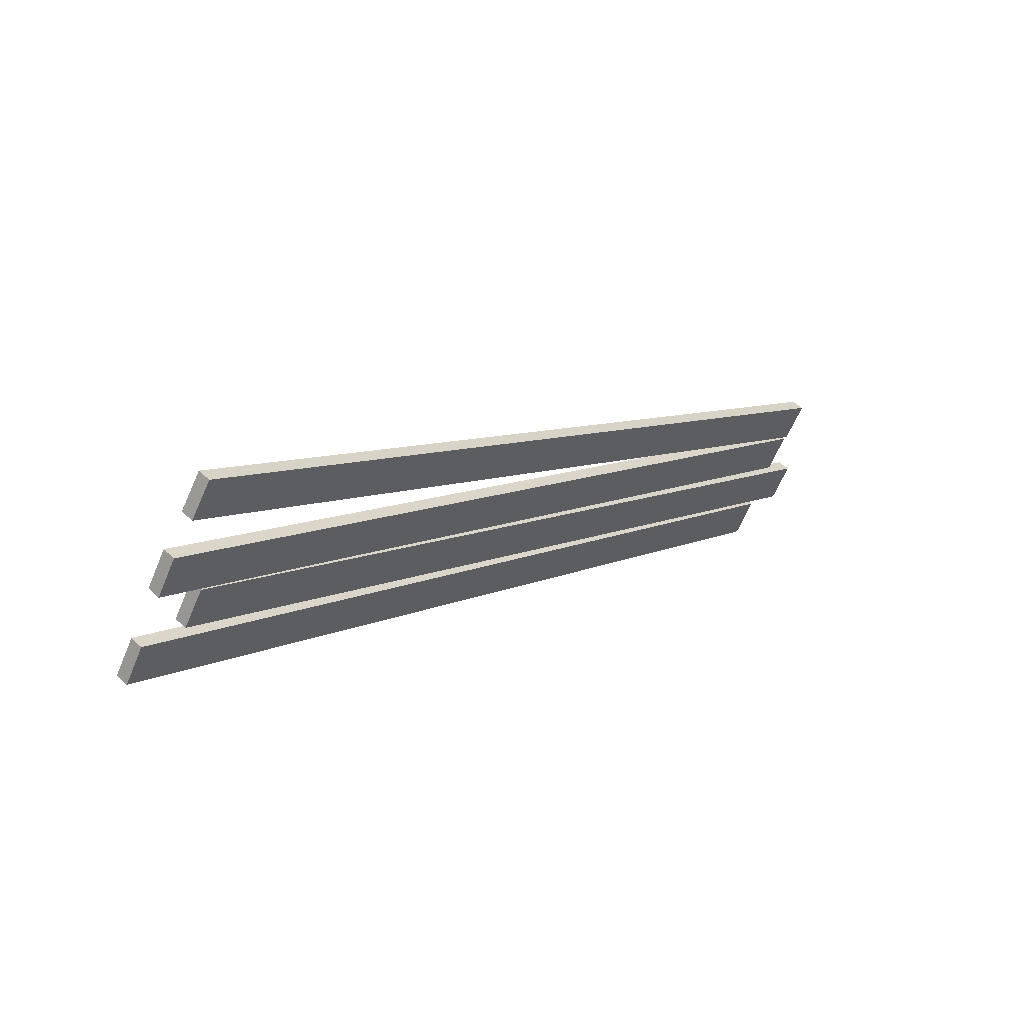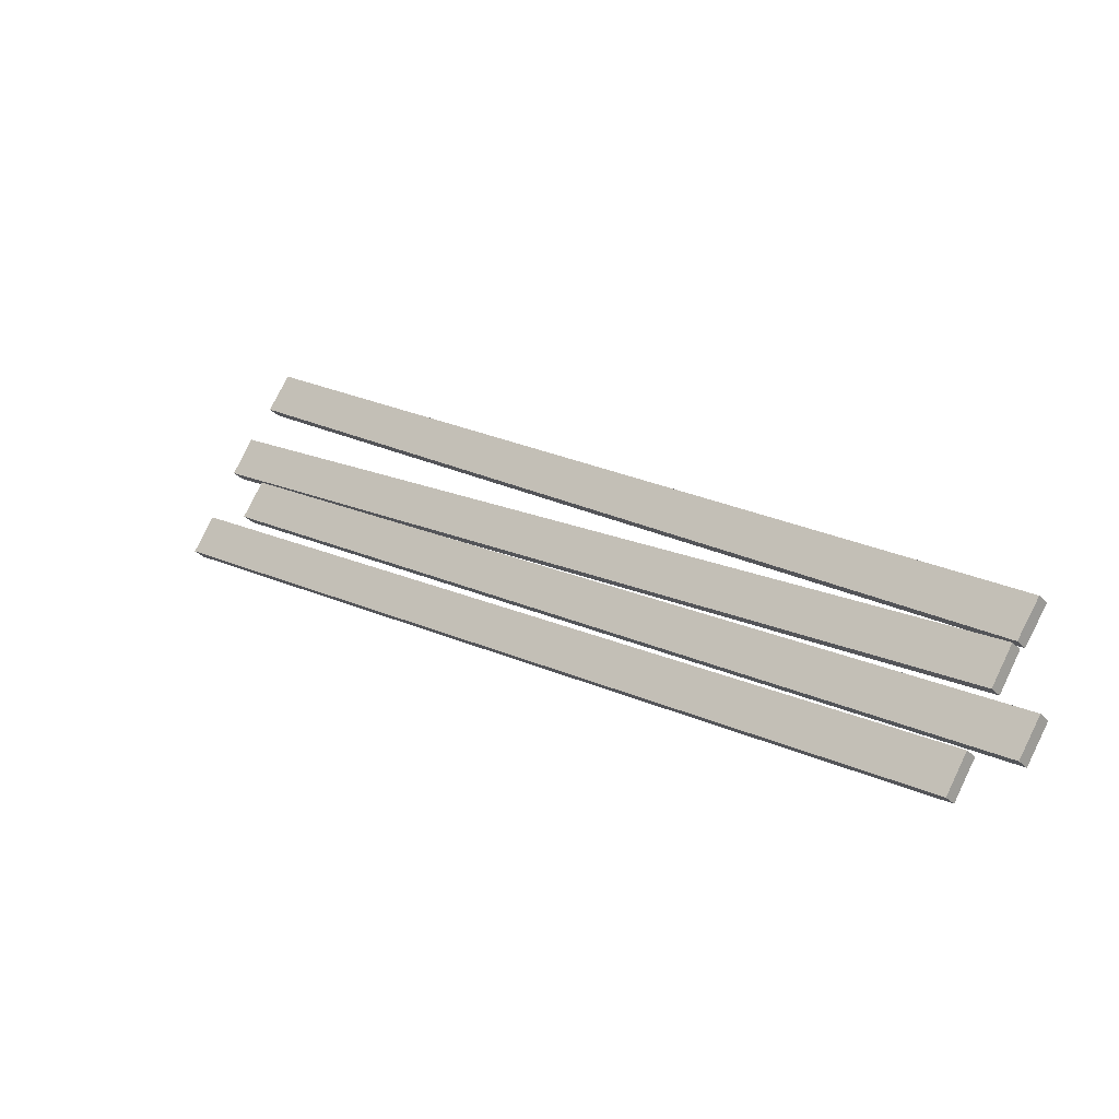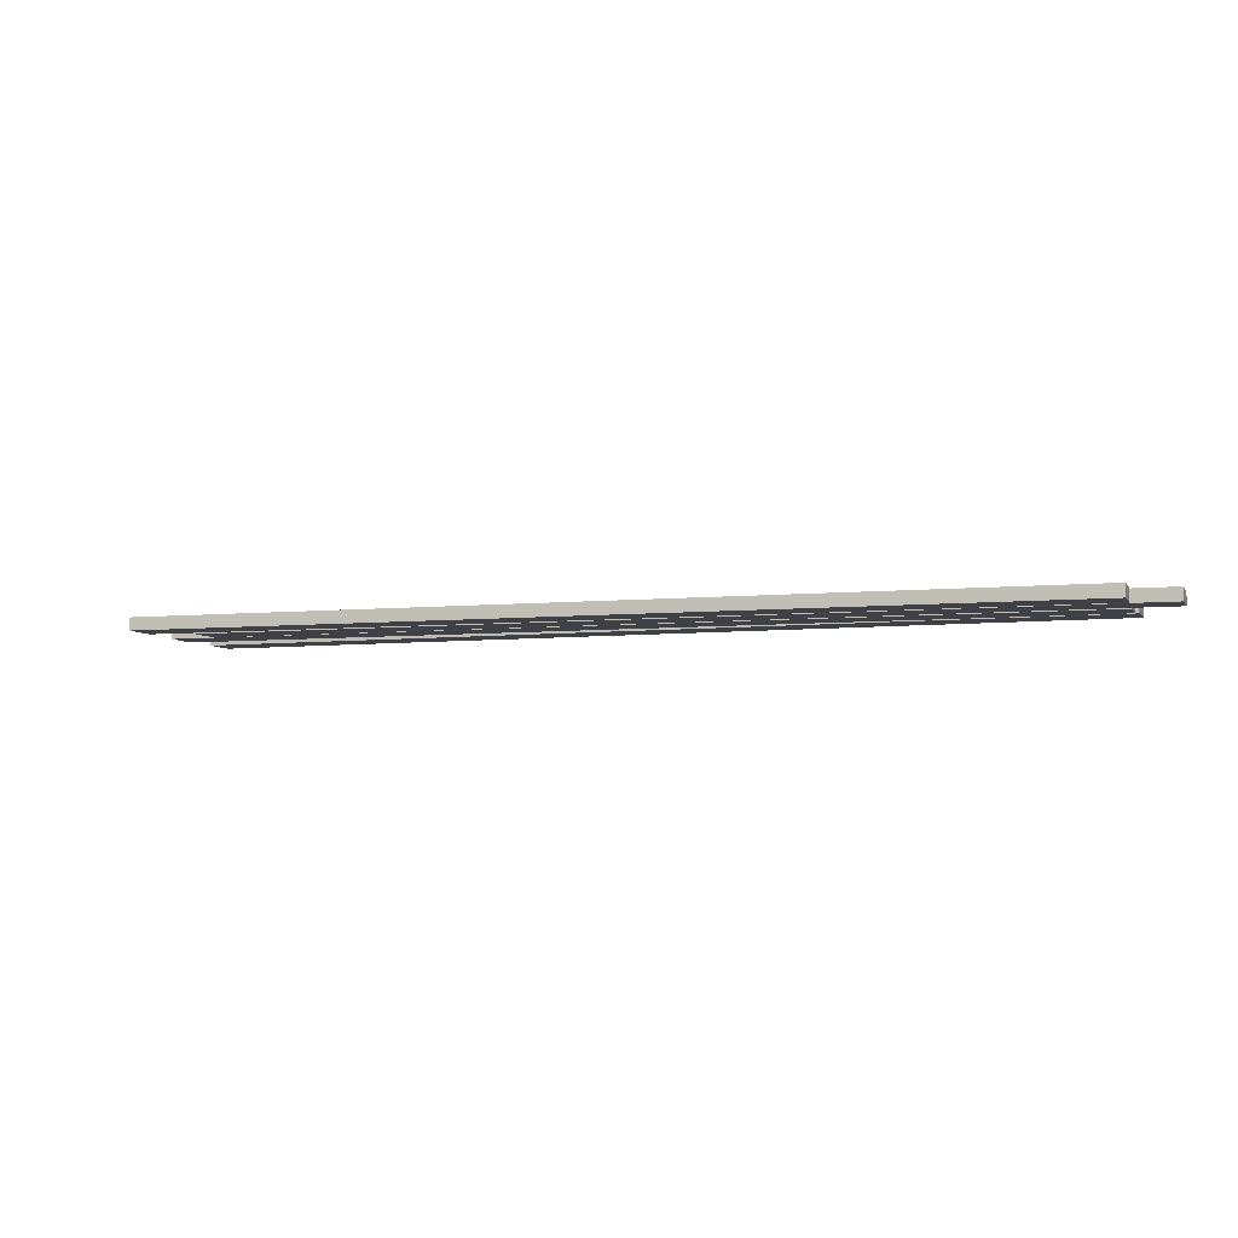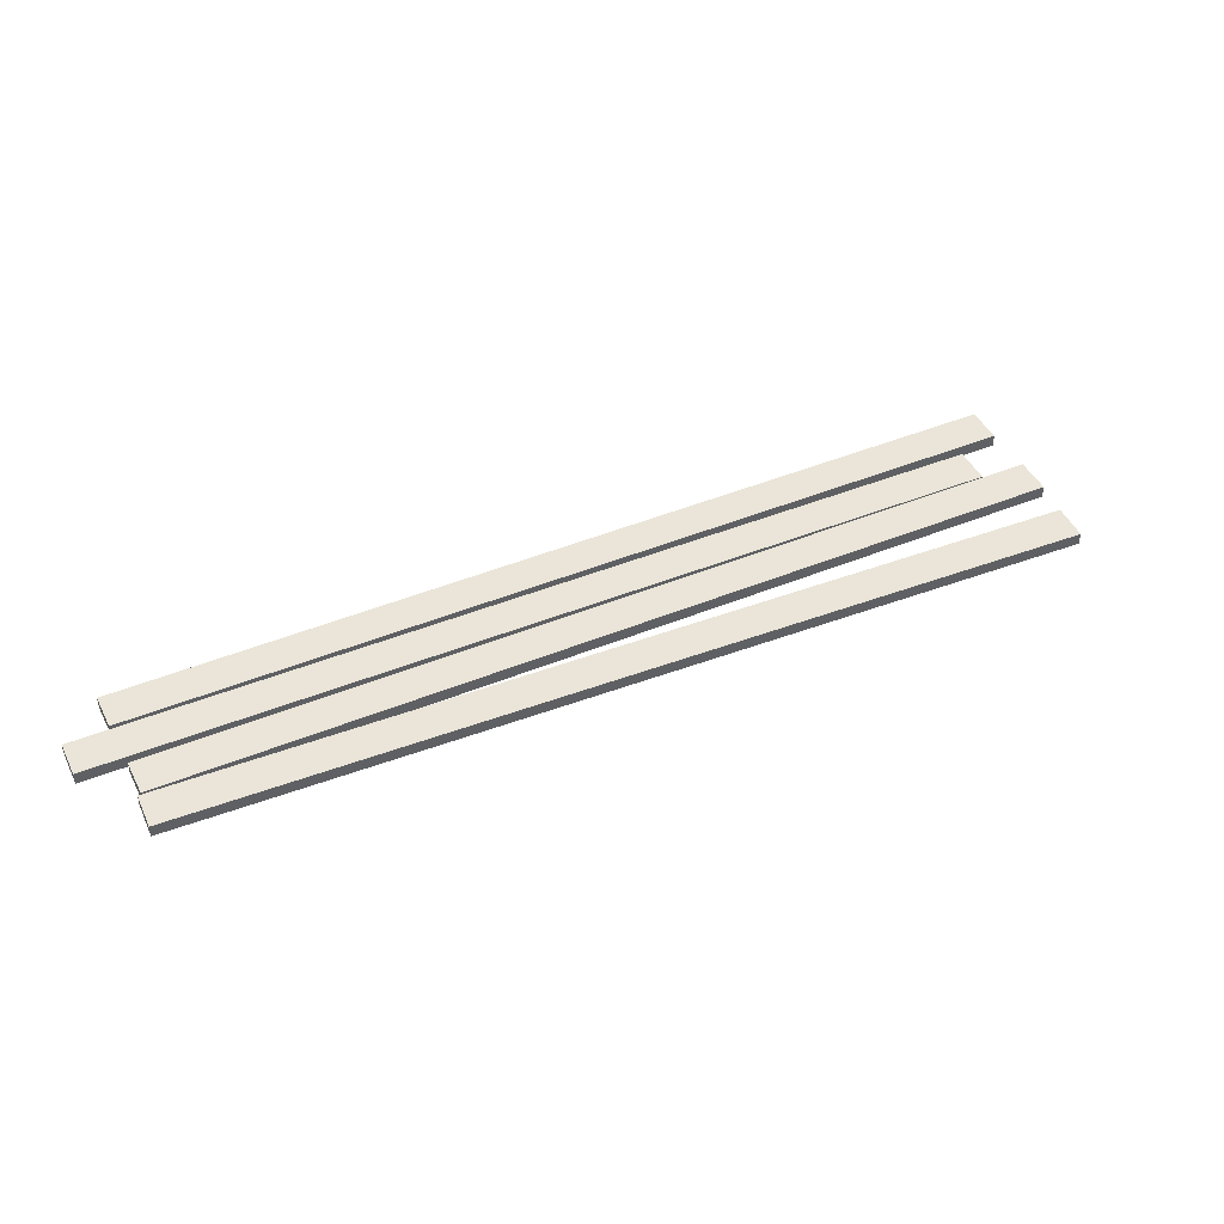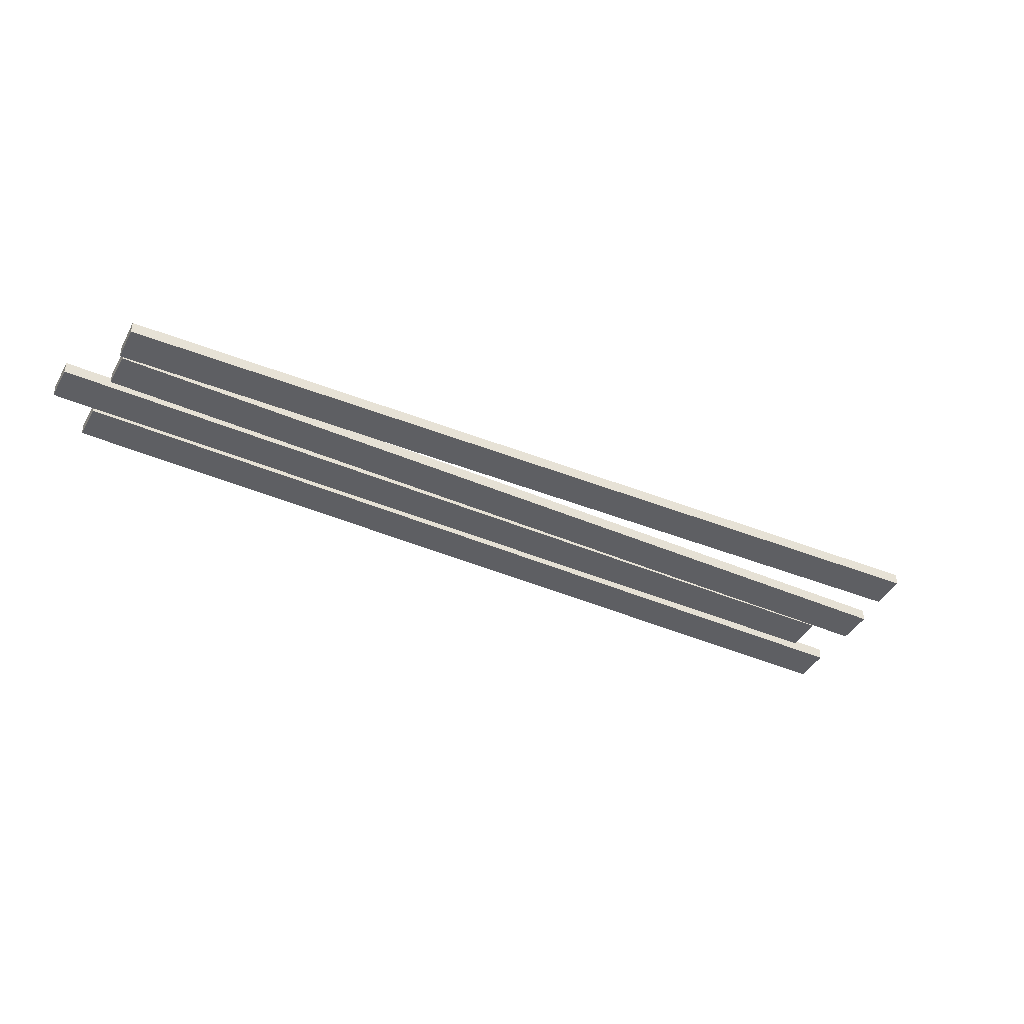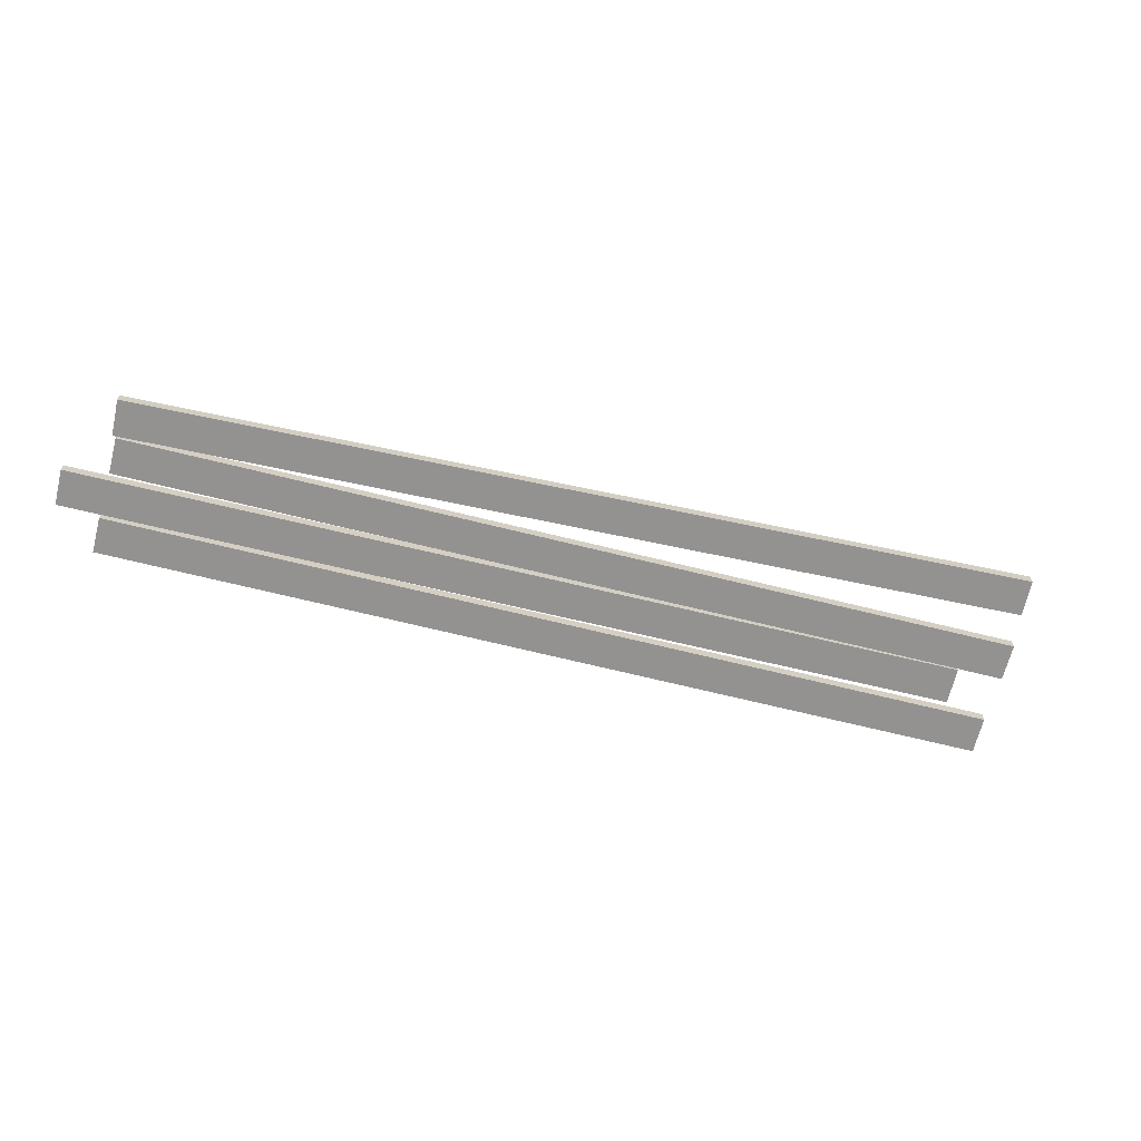
<metadata>
{"format":"obj","ext":"obj","renderer":"f3d","projection":"perspective","resolution":1024,"background":"white","views":[{"elev":51.1,"azim":-44.2,"up":"+Y"},{"elev":-31.6,"azim":35.5,"up":"+Y"},{"elev":-6.0,"azim":-14.9,"up":"+Z"},{"elev":44.9,"azim":122.5,"up":"+Z"},{"elev":-41.5,"azim":120.2,"up":"+Z"},{"elev":-66.5,"azim":133.8,"up":"+Z"}]}
</metadata>
<code>
g Barge_Doski_5
v -3.528 -3.886 16.31
v 2.68 -7.734 16.31
v -3.36 -3.638 16.31
v 2.512 -7.982 16.31
v -3.528 -3.886 16.41
v 2.68 -7.734 16.41
v 2.512 -7.982 16.41
v -3.36 -3.638 16.41
v -3.528 -3.886 16.31
v 2.512 -7.982 16.41
v 2.512 -7.982 16.31
v -3.528 -3.886 16.41
v 2.512 -7.982 16.31
v 2.68 -7.734 16.41
v 2.68 -7.734 16.31
v 2.512 -7.982 16.41
v 2.68 -7.734 16.31
v -3.36 -3.638 16.41
v -3.36 -3.638 16.31
v 2.68 -7.734 16.41
v -3.36 -3.638 16.31
v -3.528 -3.886 16.41
v -3.528 -3.886 16.31
v -3.36 -3.638 16.41
v -3.861 -4.358 16.31
v 2.481 -7.98 16.31
v -3.703 -4.104 16.31
v 2.322 -8.234 16.31
v -3.861 -4.358 16.41
v 2.481 -7.98 16.41
v 2.322 -8.234 16.41
v -3.703 -4.104 16.41
v -3.861 -4.358 16.31
v 2.322 -8.234 16.41
v 2.322 -8.234 16.31
v -3.861 -4.358 16.41
v 2.322 -8.234 16.31
v 2.481 -7.98 16.41
v 2.481 -7.98 16.31
v 2.322 -8.234 16.41
v 2.481 -7.98 16.31
v -3.703 -4.104 16.41
v -3.703 -4.104 16.31
v 2.481 -7.98 16.41
v -3.703 -4.104 16.31
v -3.861 -4.358 16.41
v -3.861 -4.358 16.31
v -3.703 -4.104 16.41
v -3.716 -4.815 16.31
v 2.602 -8.482 16.31
v -3.554 -4.563 16.31
v 2.44 -8.735 16.31
v -3.716 -4.815 16.41
v 2.602 -8.482 16.41
v 2.44 -8.735 16.41
v -3.554 -4.563 16.41
v -3.716 -4.815 16.31
v 2.44 -8.735 16.41
v 2.44 -8.735 16.31
v -3.716 -4.815 16.41
v 2.44 -8.735 16.31
v 2.602 -8.482 16.41
v 2.602 -8.482 16.31
v 2.44 -8.735 16.41
v 2.602 -8.482 16.31
v -3.554 -4.563 16.41
v -3.554 -4.563 16.31
v 2.602 -8.482 16.41
v -3.554 -4.563 16.31
v -3.716 -4.815 16.41
v -3.716 -4.815 16.31
v -3.554 -4.563 16.41
v -4.211 -4.952 16.31
v 2.131 -8.573 16.31
v -4.053 -4.697 16.31
v 1.972 -8.828 16.31
v -4.211 -4.952 16.41
v 2.131 -8.573 16.41
v 1.972 -8.828 16.41
v -4.053 -4.697 16.41
v -4.211 -4.952 16.31
v 1.972 -8.828 16.41
v 1.972 -8.828 16.31
v -4.211 -4.952 16.41
v 1.972 -8.828 16.31
v 2.131 -8.573 16.41
v 2.131 -8.573 16.31
v 1.972 -8.828 16.41
v 2.131 -8.573 16.31
v -4.053 -4.697 16.41
v -4.053 -4.697 16.31
v 2.131 -8.573 16.41
v -4.053 -4.697 16.31
v -4.211 -4.952 16.41
v -4.211 -4.952 16.31
v -4.053 -4.697 16.41
g Barge_Doski_5_0
f 3 2 1
f 4 1 2
f 7 6 5
f 8 5 6
f 11 10 9
f 12 9 10
f 15 14 13
f 16 13 14
f 19 18 17
f 20 17 18
f 23 22 21
f 24 21 22
f 27 26 25
f 28 25 26
f 31 30 29
f 32 29 30
f 35 34 33
f 36 33 34
f 39 38 37
f 40 37 38
f 43 42 41
f 44 41 42
f 47 46 45
f 48 45 46
f 51 50 49
f 52 49 50
f 55 54 53
f 56 53 54
f 59 58 57
f 60 57 58
f 63 62 61
f 64 61 62
f 67 66 65
f 68 65 66
f 71 70 69
f 72 69 70
f 75 74 73
f 76 73 74
f 79 78 77
f 80 77 78
f 83 82 81
f 84 81 82
f 87 86 85
f 88 85 86
f 91 90 89
f 92 89 90
f 95 94 93
f 96 93 94

</code>
